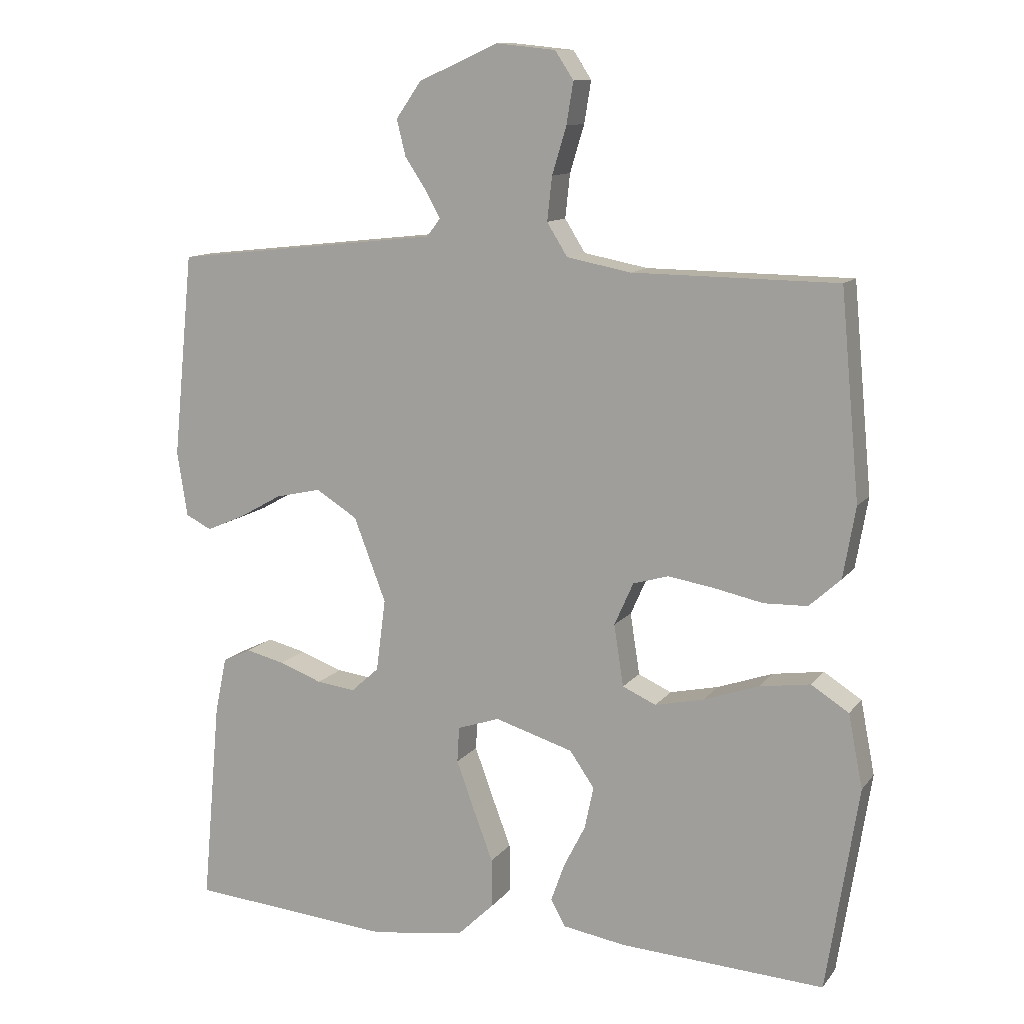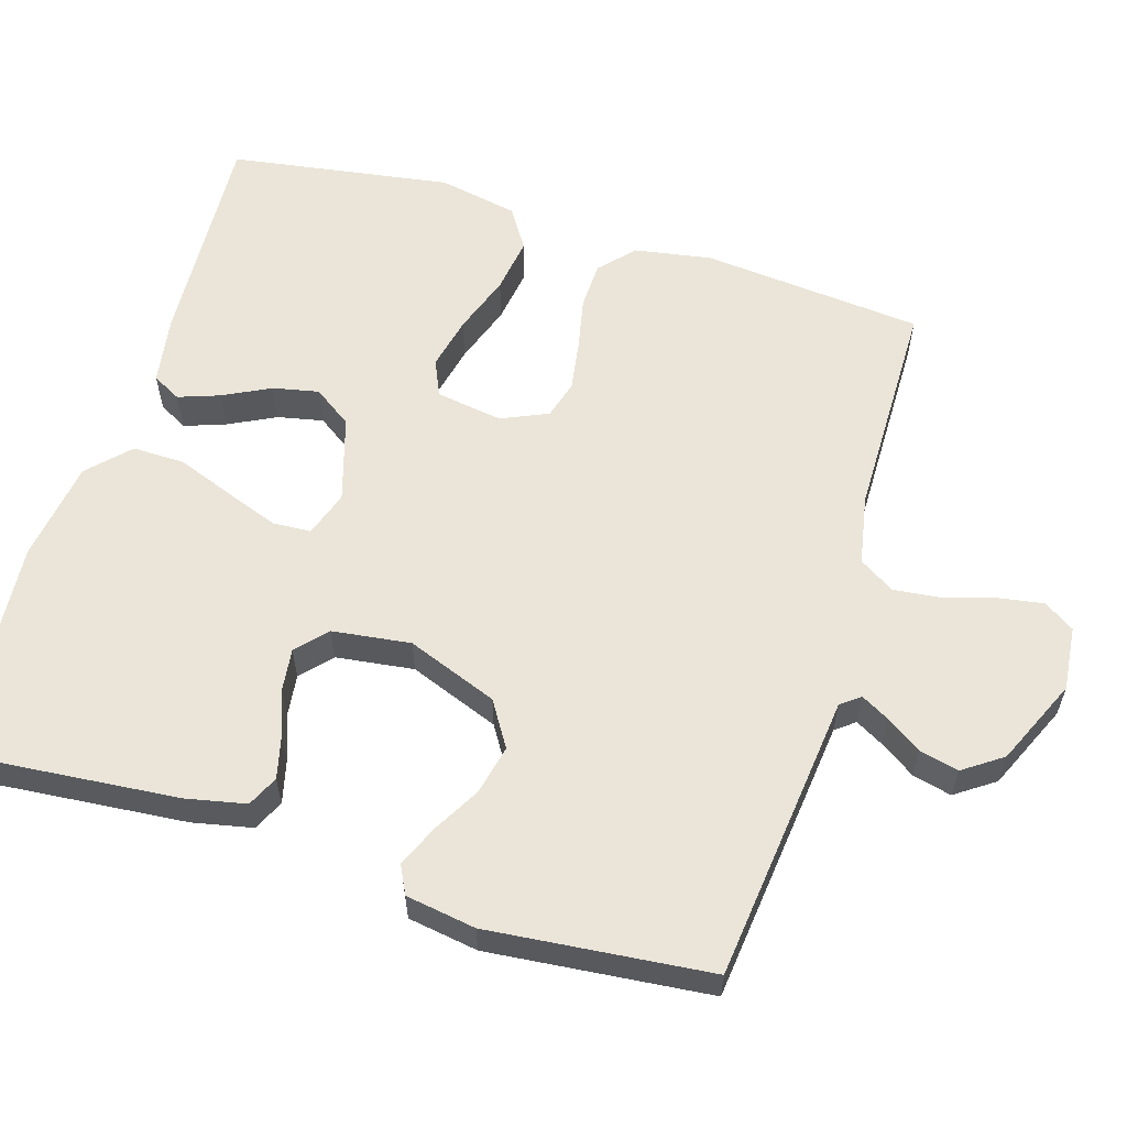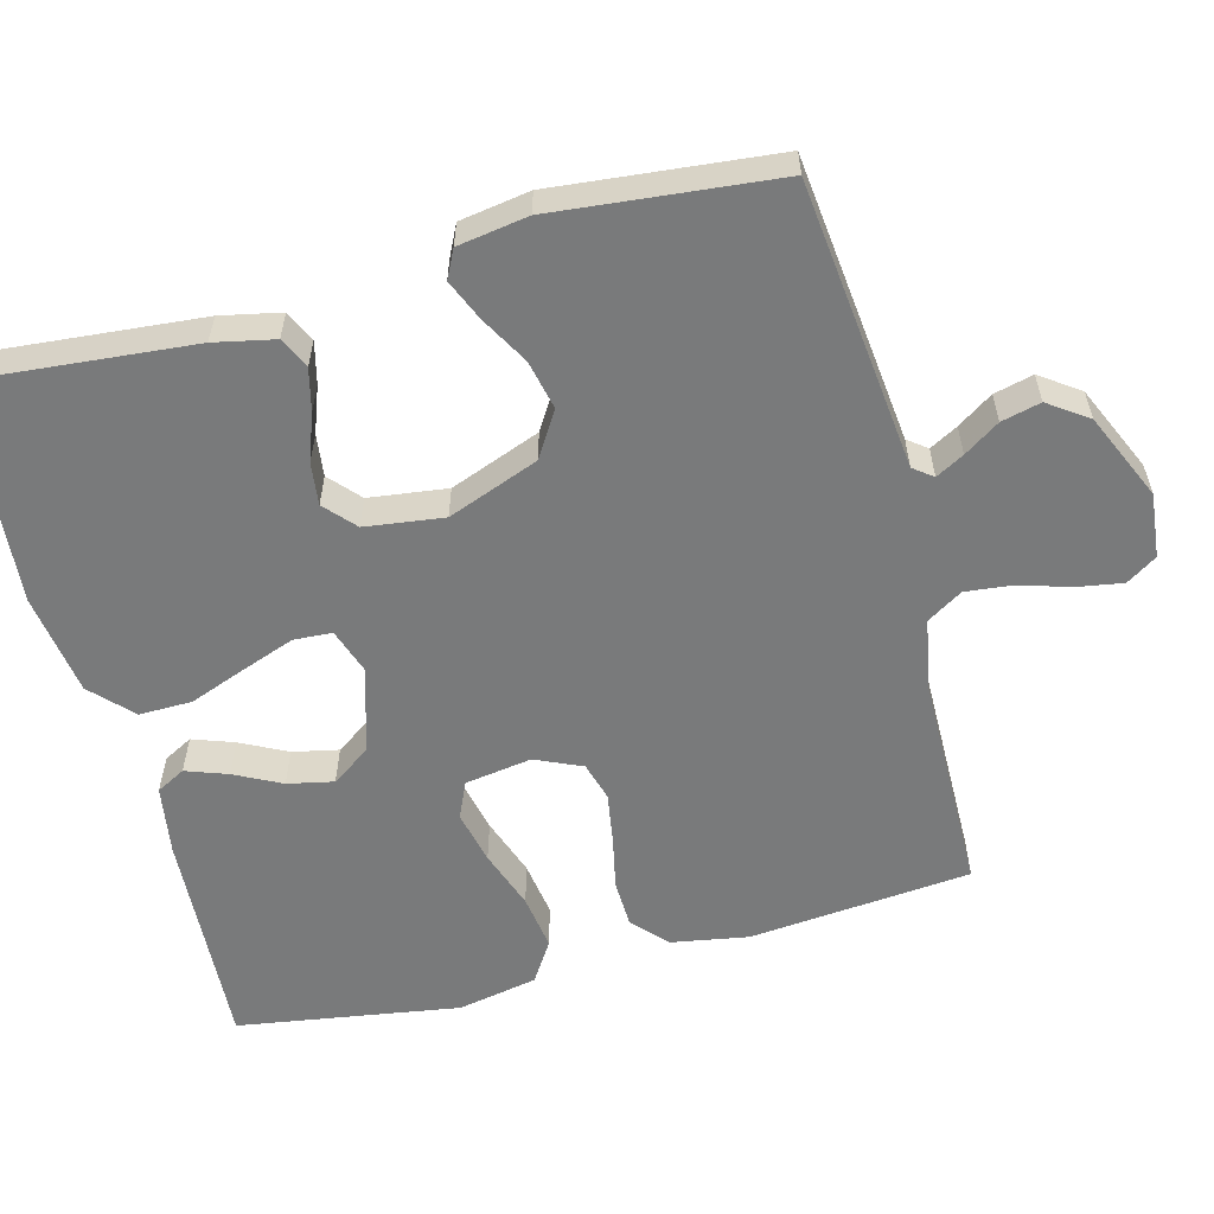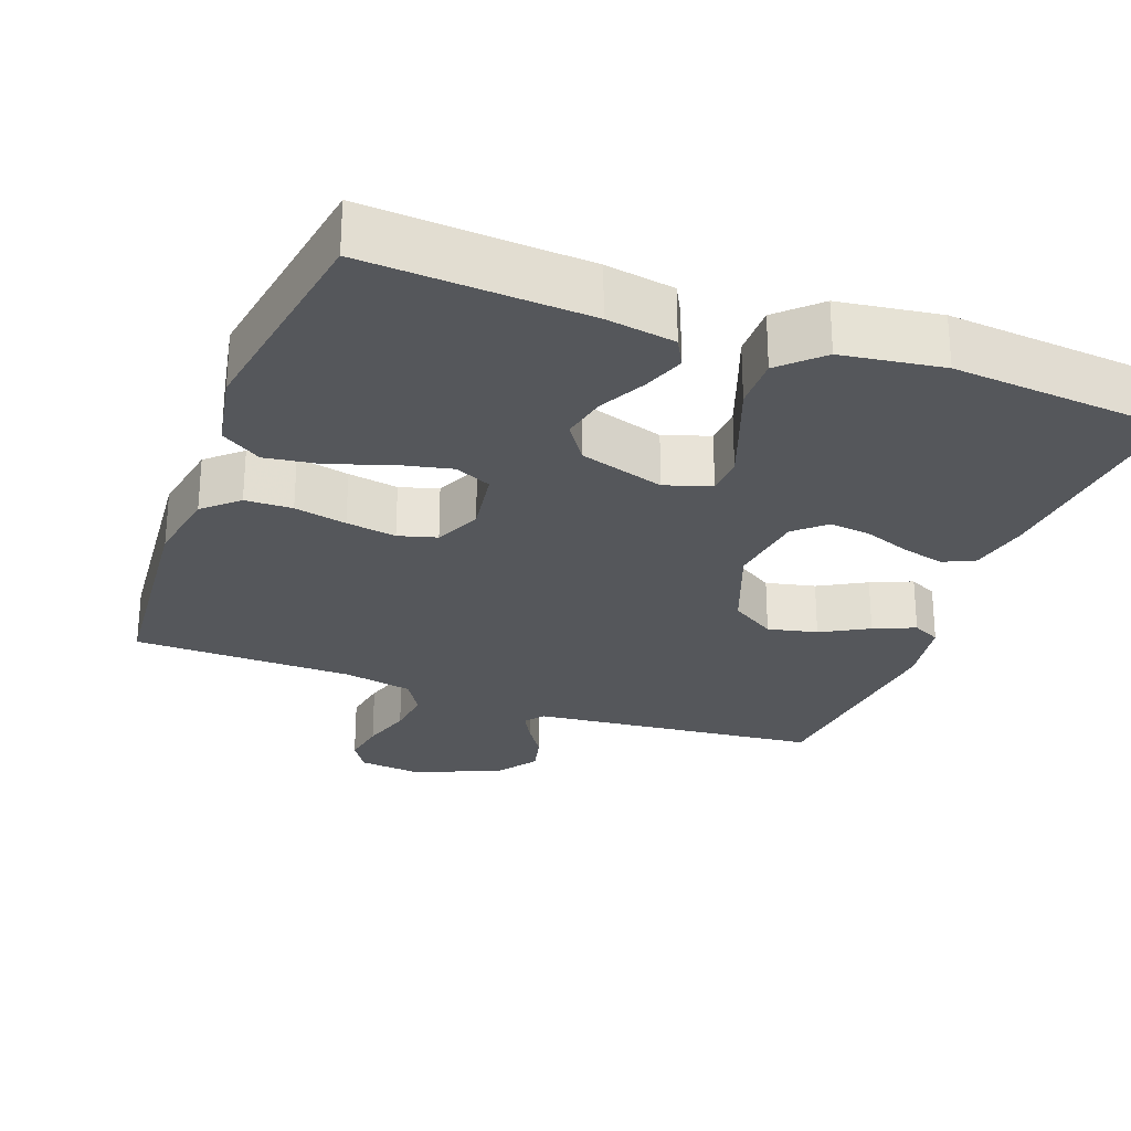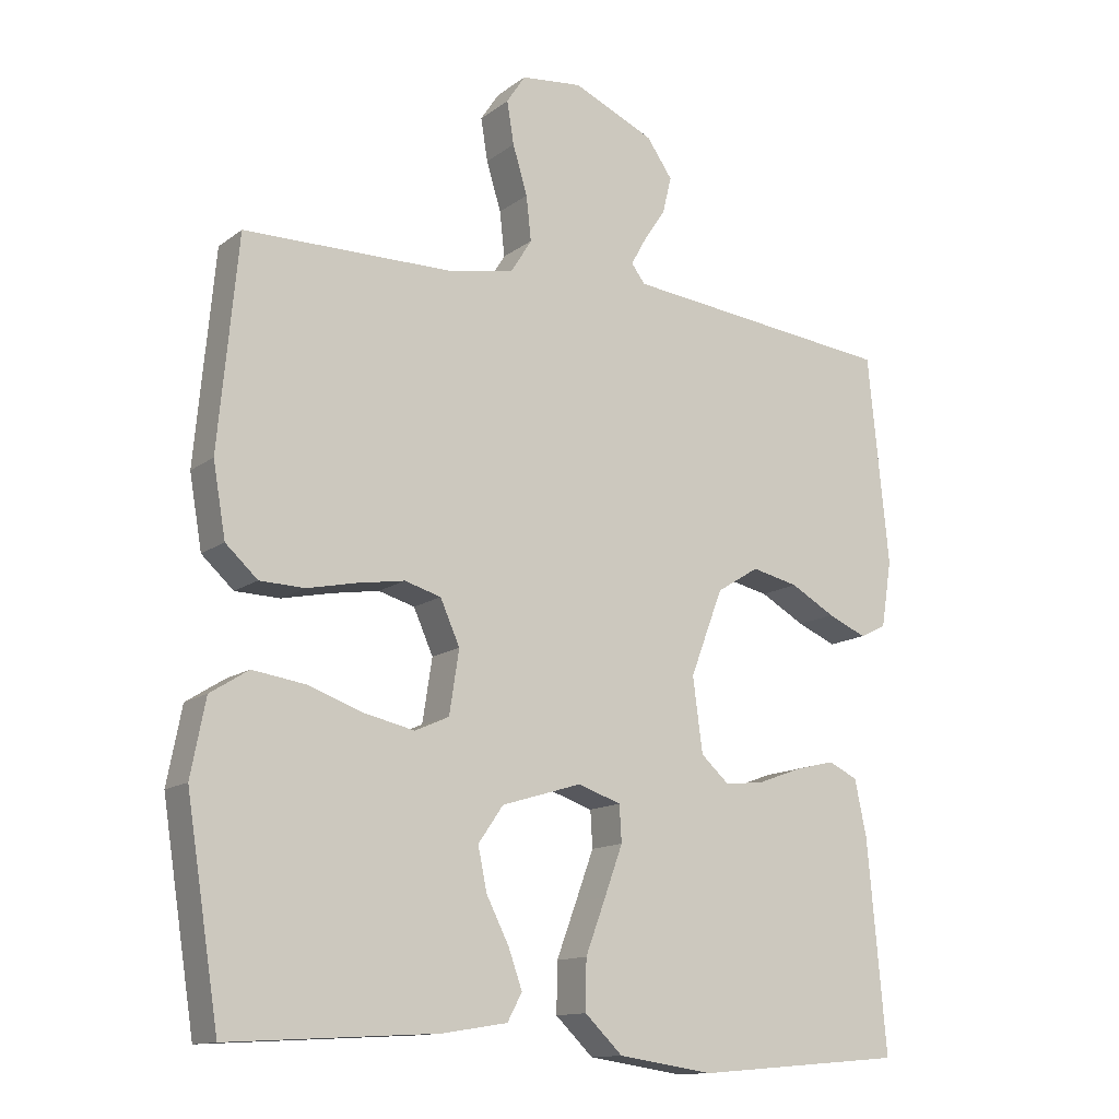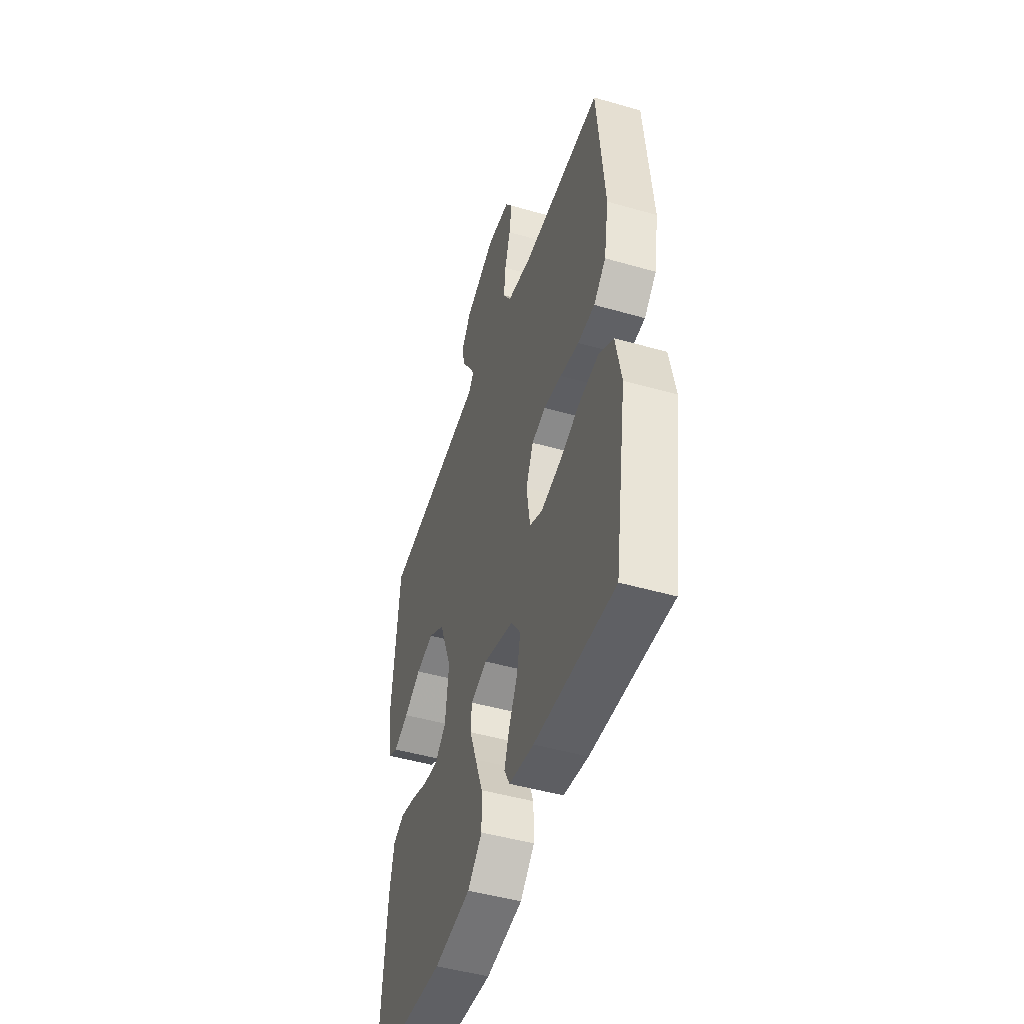
<metadata>
{"format":"obj","ext":"obj","renderer":"f3d","projection":"perspective","resolution":1024,"background":"white","views":[{"elev":11.6,"azim":22.4,"up":"+Z"},{"elev":59.1,"azim":-72.9,"up":"+Y"},{"elev":-58.0,"azim":-75.2,"up":"+Y"},{"elev":-27.0,"azim":159.4,"up":"+Y"},{"elev":-13.2,"azim":147.9,"up":"+Z"},{"elev":-47.8,"azim":72.1,"up":"+Z"}]}
</metadata>
<code>
v -0.5 0.07 -0.5
v -0.473 0.07 -0.2
v -0.456 0.07 -0.119
v -0.414 0.07 -0.099
v -0.357 0.07 -0.113
v -0.294 0.07 -0.136
v -0.237 0.07 -0.143
v -0.196 0.07 -0.106
v -0.182 0.07 0
v -0.229 0.07 0.123
v -0.29 0.07 0.161
v -0.357 0.07 0.146
v -0.421 0.07 0.11
v -0.477 0.07 0.086
v -0.515 0.07 0.105
v -0.53 0.07 0.2
v -0.5 0.07 0.5
v -0.2 0.07 0.533
v -0.108 0.07 0.543
v -0.088 0.07 0.569
v -0.109 0.07 0.607
v -0.141 0.07 0.655
v -0.154 0.07 0.708
v -0.117 0.07 0.761
v 0 0.07 0.813
v 0.087 0.07 0.804
v 0.114 0.07 0.763
v 0.104 0.07 0.702
v 0.083 0.07 0.633
v 0.076 0.07 0.569
v 0.106 0.07 0.521
v 0.2 0.07 0.503
v 0.5 0.07 0.5
v 0.528 0.07 0.2
v 0.51 0.07 0.096
v 0.464 0.07 0.054
v 0.4 0.07 0.052
v 0.329 0.07 0.067
v 0.261 0.07 0.078
v 0.209 0.07 0.063
v 0.181 0.07 0
v 0.195 0.07 -0.09
v 0.244 0.07 -0.112
v 0.316 0.07 -0.096
v 0.396 0.07 -0.068
v 0.471 0.07 -0.057
v 0.526 0.07 -0.092
v 0.547 0.07 -0.2
v 0.5 0.07 -0.5
v 0.2 0.07 -0.483
v 0.107 0.07 -0.468
v 0.086 0.07 -0.429
v 0.106 0.07 -0.373
v 0.138 0.07 -0.31
v 0.151 0.07 -0.248
v 0.115 0.07 -0.196
v 0 0.07 -0.161
v -0.062 0.07 -0.182
v -0.065 0.07 -0.234
v -0.039 0.07 -0.305
v -0.01 0.07 -0.382
v -0.009 0.07 -0.453
v -0.063 0.07 -0.505
v -0.2 0.07 -0.525
v -0.5 0 -0.5
v -0.473 0 -0.2
v -0.456 0 -0.119
v -0.414 0 -0.099
v -0.357 0 -0.113
v -0.294 0 -0.136
v -0.237 0 -0.143
v -0.196 0 -0.106
v -0.182 0 0
v -0.229 0 0.123
v -0.29 0 0.161
v -0.357 0 0.146
v -0.421 0 0.11
v -0.477 0 0.086
v -0.515 0 0.105
v -0.53 0 0.2
v -0.5 0 0.5
v -0.2 0 0.533
v -0.108 0 0.543
v -0.088 0 0.569
v -0.109 0 0.607
v -0.141 0 0.655
v -0.154 0 0.708
v -0.117 0 0.761
v 0 0 0.813
v 0.087 0 0.804
v 0.114 0 0.763
v 0.104 0 0.702
v 0.083 0 0.633
v 0.076 0 0.569
v 0.106 0 0.521
v 0.2 0 0.503
v 0.5 0 0.5
v 0.528 0 0.2
v 0.51 0 0.096
v 0.464 0 0.054
v 0.4 0 0.052
v 0.329 0 0.067
v 0.261 0 0.078
v 0.209 0 0.063
v 0.181 0 0
v 0.195 0 -0.09
v 0.244 0 -0.112
v 0.316 0 -0.096
v 0.396 0 -0.068
v 0.471 0 -0.057
v 0.526 0 -0.092
v 0.547 0 -0.2
v 0.5 0 -0.5
v 0.2 0 -0.483
v 0.107 0 -0.468
v 0.086 0 -0.429
v 0.106 0 -0.373
v 0.138 0 -0.31
v 0.151 0 -0.248
v 0.115 0 -0.196
v 0 0 -0.161
v -0.062 0 -0.182
v -0.065 0 -0.234
v -0.039 0 -0.305
v -0.01 0 -0.382
v -0.009 0 -0.453
v -0.063 0 -0.505
v -0.2 0 -0.525
f 4 5 6
f 3 4 6
f 2 3 6
f 1 2 6
f 64 1 6
f 63 64 6
f 62 63 6
f 61 62 6
f 60 61 6
f 59 60 6 7
f 58 59 7 8
f 57 58 8 9
f 56 57 9 10
f 52 53 54
f 51 52 54
f 50 51 54
f 49 50 54
f 48 49 54
f 47 48 54
f 46 47 54
f 45 46 54
f 44 45 54
f 43 44 54 55
f 42 43 55 56
f 36 37 38
f 35 36 38
f 34 35 38
f 33 34 38
f 32 33 38
f 31 32 38 39
f 30 31 39 40
f 27 28 29
f 26 27 29
f 25 26 29
f 24 25 29
f 23 24 29
f 22 23 29
f 21 22 29
f 20 21 29 30
f 30 40 41
f 20 30 41
f 19 20 41
f 17 18 19
f 16 17 19
f 15 16 19
f 14 15 19
f 13 14 19
f 12 13 19
f 42 56 10
f 41 42 10
f 19 41 10
f 19 10 11
f 11 12 19
f 70 69 68
f 70 68 67
f 70 67 66
f 70 66 65
f 70 65 128
f 70 128 127
f 70 127 126
f 70 126 125
f 70 125 124
f 71 70 124 123
f 72 71 123 122
f 73 72 122 121
f 74 73 121 120
f 118 117 116
f 118 116 115
f 118 115 114
f 118 114 113
f 118 113 112
f 118 112 111
f 118 111 110
f 118 110 109
f 118 109 108
f 119 118 108 107
f 120 119 107 106
f 102 101 100
f 102 100 99
f 102 99 98
f 102 98 97
f 102 97 96
f 103 102 96 95
f 104 103 95 94
f 93 92 91
f 93 91 90
f 93 90 89
f 93 89 88
f 93 88 87
f 93 87 86
f 93 86 85
f 94 93 85 84
f 105 104 94
f 105 94 84
f 105 84 83
f 83 82 81
f 83 81 80
f 83 80 79
f 83 79 78
f 83 78 77
f 83 77 76
f 74 120 106
f 74 106 105
f 74 105 83
f 75 74 83
f 83 76 75
f 1 65 66 2
f 2 66 67 3
f 3 67 68 4
f 4 68 69 5
f 5 69 70 6
f 6 70 71 7
f 7 71 72 8
f 8 72 73 9
f 9 73 74 10
f 10 74 75 11
f 11 75 76 12
f 12 76 77 13
f 13 77 78 14
f 14 78 79 15
f 15 79 80 16
f 16 80 81 17
f 17 81 82 18
f 18 82 83 19
f 19 83 84 20
f 20 84 85 21
f 21 85 86 22
f 22 86 87 23
f 23 87 88 24
f 24 88 89 25
f 25 89 90 26
f 26 90 91 27
f 27 91 92 28
f 28 92 93 29
f 29 93 94 30
f 30 94 95 31
f 31 95 96 32
f 32 96 97 33
f 33 97 98 34
f 34 98 99 35
f 35 99 100 36
f 36 100 101 37
f 37 101 102 38
f 38 102 103 39
f 39 103 104 40
f 40 104 105 41
f 41 105 106 42
f 42 106 107 43
f 43 107 108 44
f 44 108 109 45
f 45 109 110 46
f 46 110 111 47
f 47 111 112 48
f 48 112 113 49
f 49 113 114 50
f 50 114 115 51
f 51 115 116 52
f 52 116 117 53
f 53 117 118 54
f 54 118 119 55
f 55 119 120 56
f 56 120 121 57
f 57 121 122 58
f 58 122 123 59
f 59 123 124 60
f 60 124 125 61
f 61 125 126 62
f 62 126 127 63
f 63 127 128 64
f 64 128 65 1

</code>
